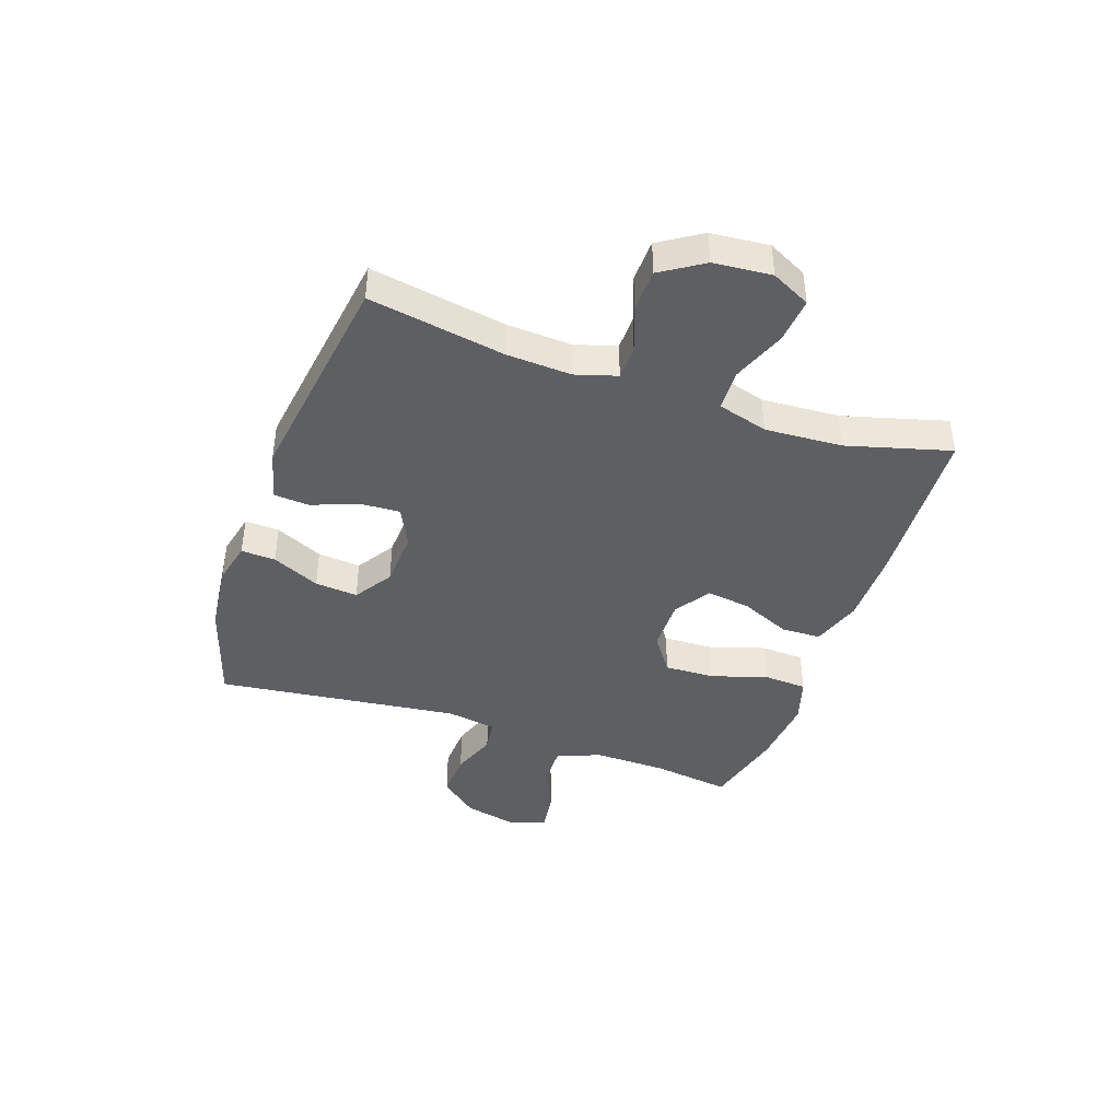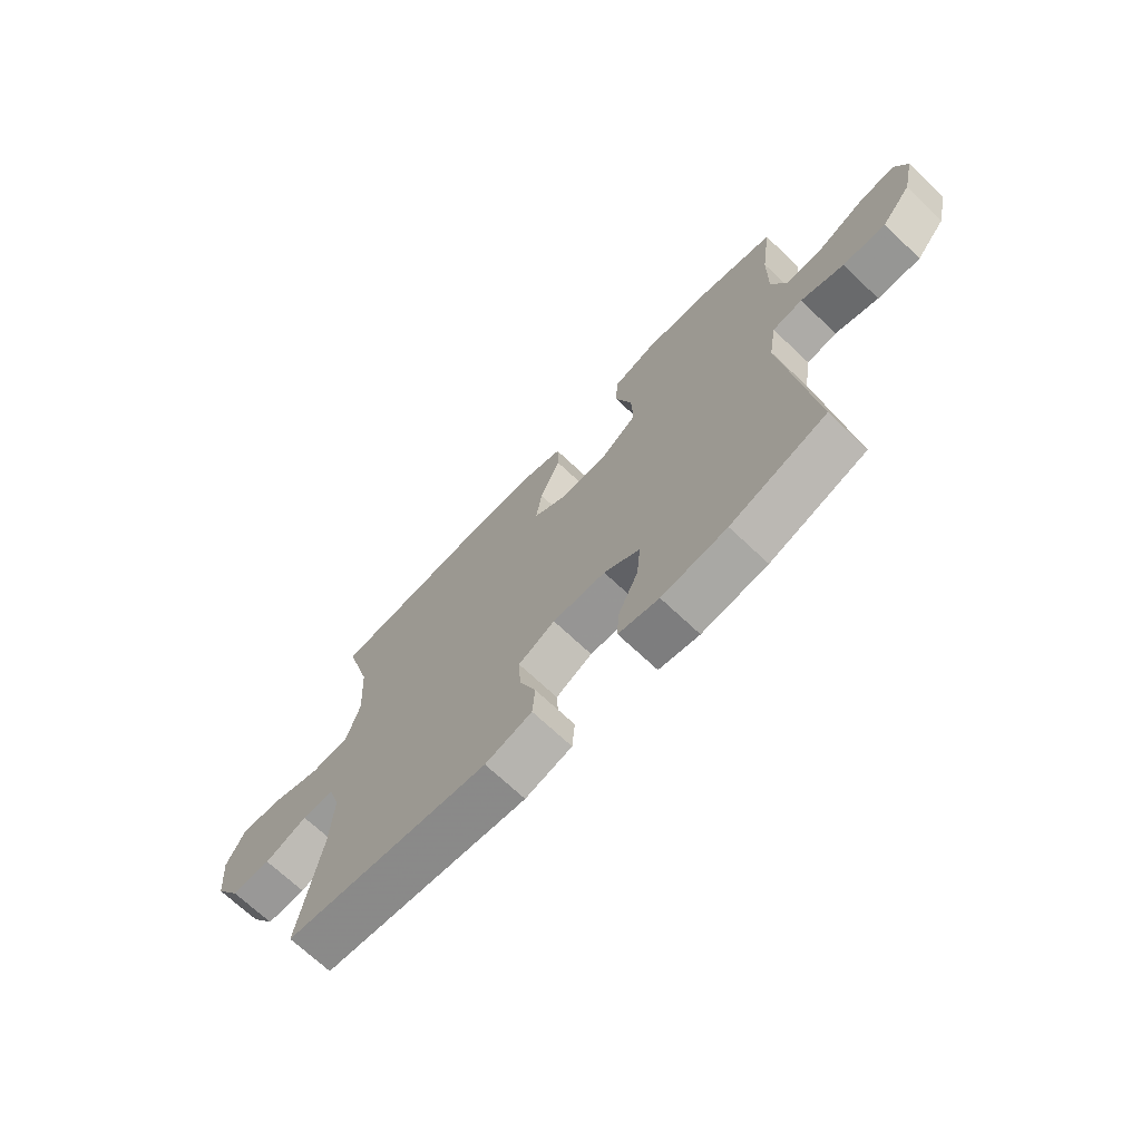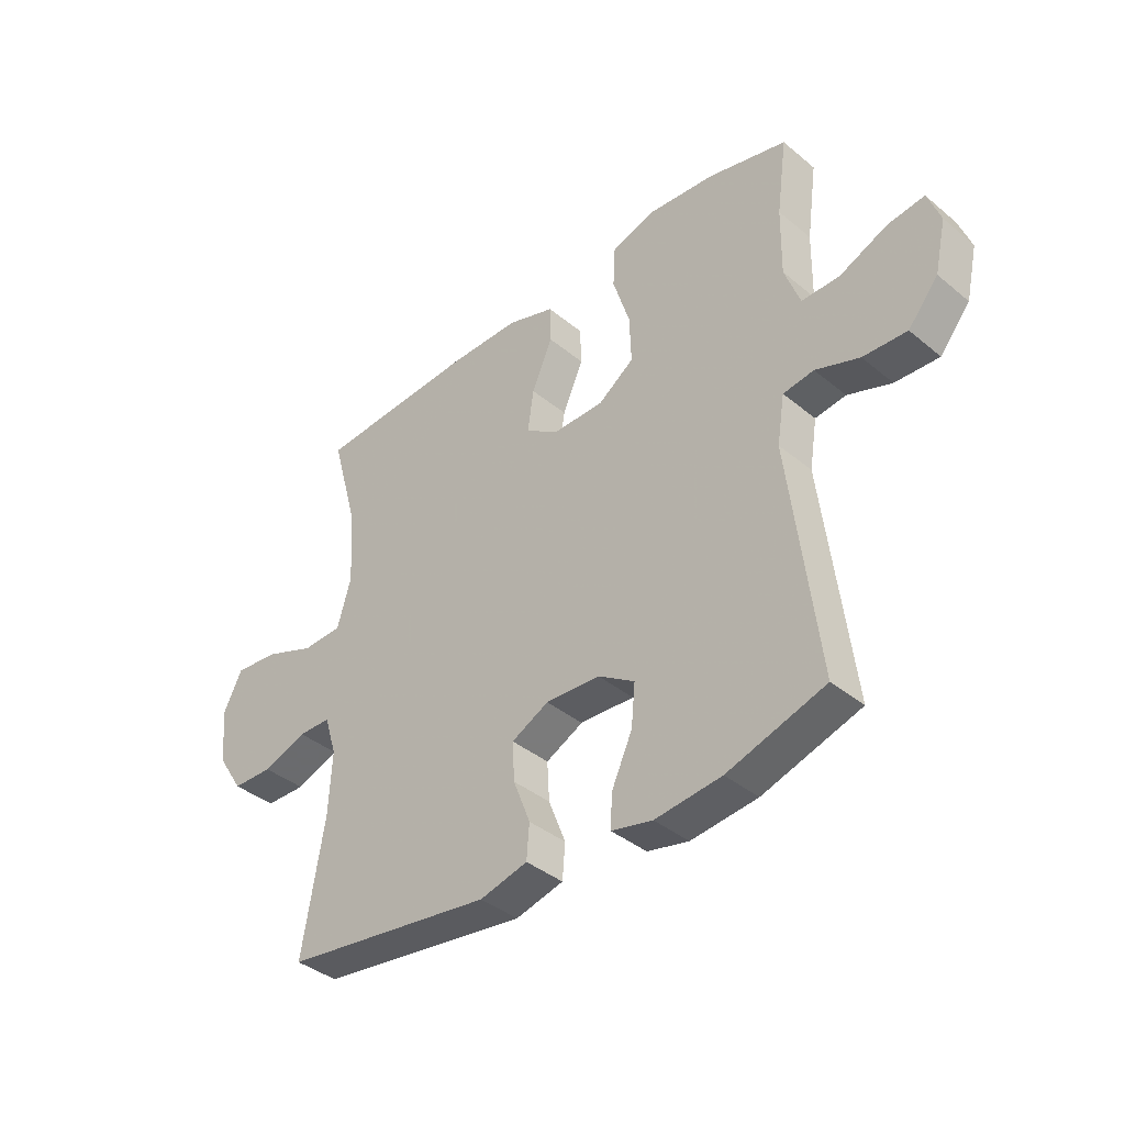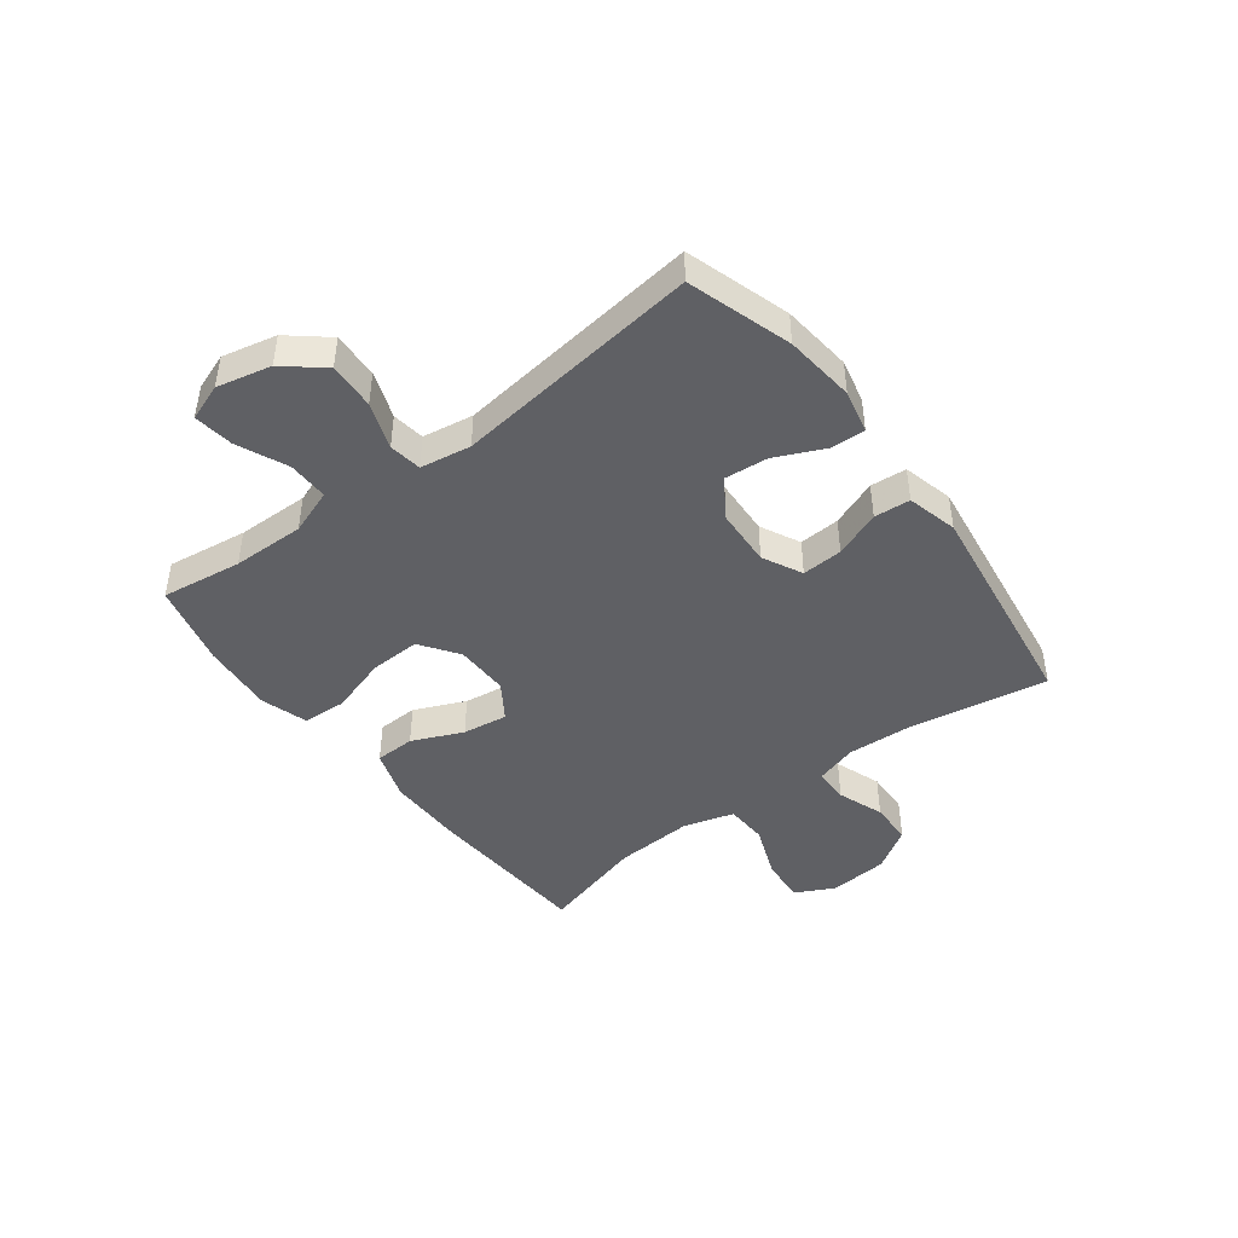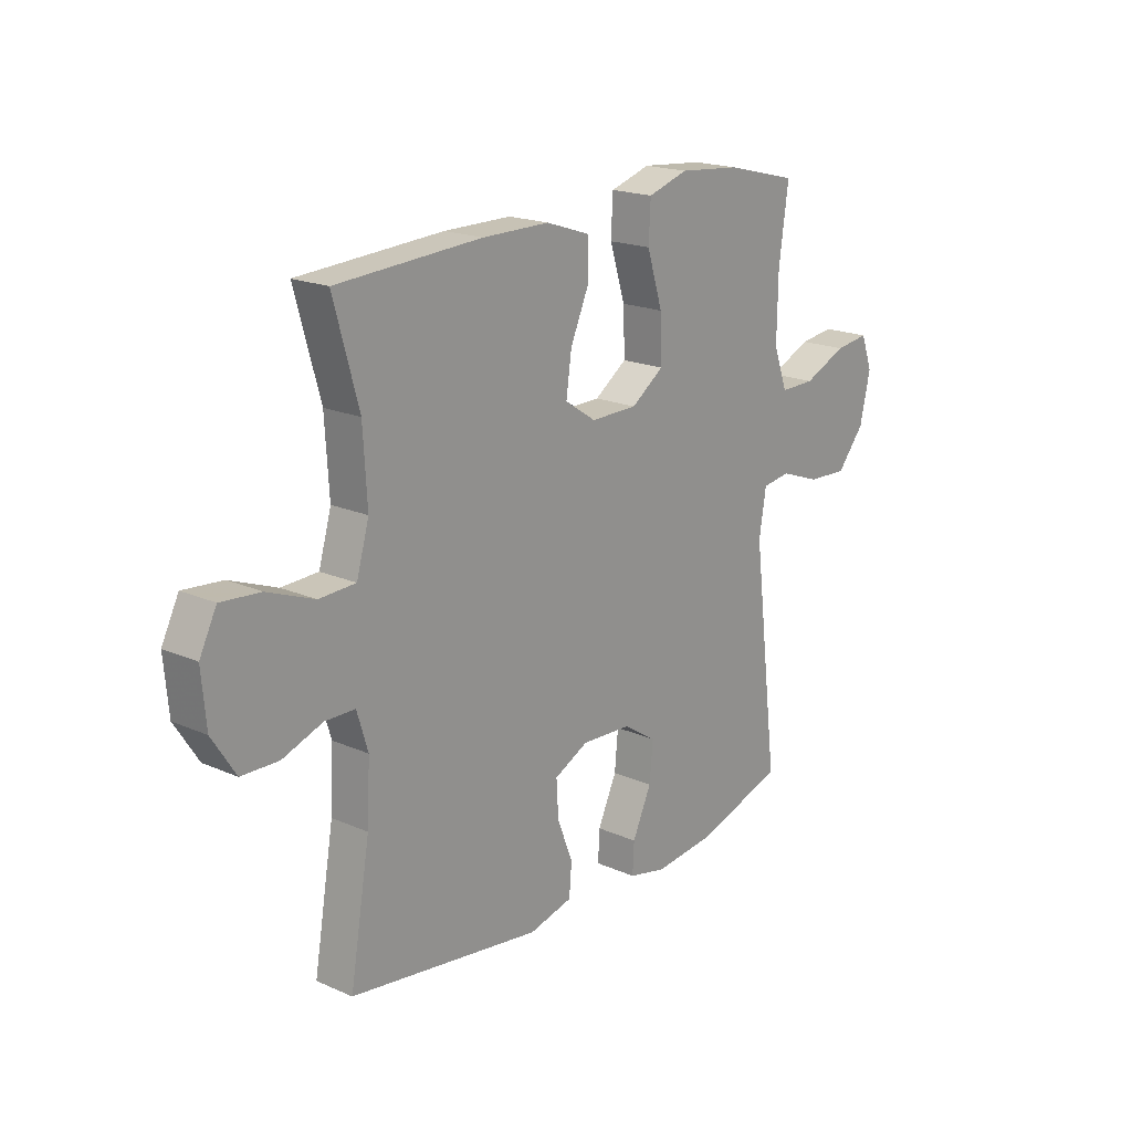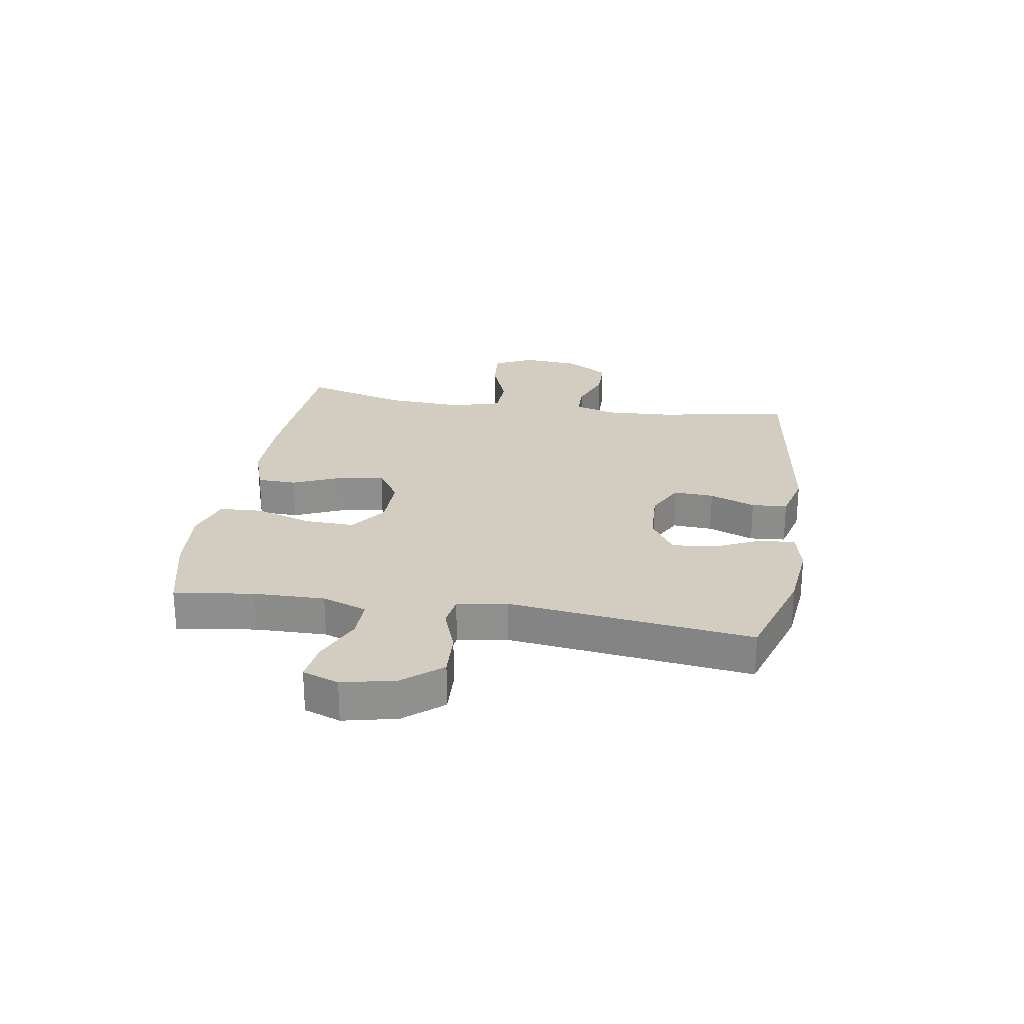
<metadata>
{"format":"obj","ext":"obj","renderer":"f3d","projection":"perspective","resolution":1024,"background":"white","views":[{"elev":-41.8,"azim":-109.2,"up":"+Y"},{"elev":-70.0,"azim":46.6,"up":"+Z"},{"elev":-38.9,"azim":44.1,"up":"+Z"},{"elev":-44.8,"azim":127.1,"up":"+Y"},{"elev":19.0,"azim":-50.2,"up":"+Z"},{"elev":24.8,"azim":99.2,"up":"+Y"}]}
</metadata>
<code>
v 0.5 0.07 -0.5
v 0.322 0.07 -0.556
v 0.201 0.07 -0.569
v 0.126 0.07 -0.552
v 0.129 0.07 -0.492
v 0.167 0.07 -0.409
v 0.174 0.07 -0.334
v 0.107 0.07 -0.291
v 0.008 0.07 -0.286
v -0.06 0.07 -0.32
v -0.056 0.07 -0.39
v -0.025 0.07 -0.47
v -0.03 0.07 -0.532
v -0.117 0.07 -0.554
v -0.5 0.07 -0.5
v -0.46 0.07 -0.264
v -0.454 0.07 -0.15
v -0.476 0.07 -0.078
v -0.536 0.07 -0.077
v -0.616 0.07 -0.106
v -0.69 0.07 -0.104
v -0.737 0.07 -0.031
v -0.746 0.07 0.07
v -0.712 0.07 0.138
v -0.633 0.07 0.131
v -0.54 0.07 0.095
v -0.467 0.07 0.098
v -0.442 0.07 0.185
v -0.45 0.07 0.32
v -0.5 0.07 0.5
v -0.211 0.07 0.517
v -0.077 0.07 0.517
v 0.01 0.07 0.488
v 0.012 0.07 0.419
v -0.026 0.07 0.332
v -0.037 0.07 0.255
v 0.025 0.07 0.214
v 0.118 0.07 0.215
v 0.183 0.07 0.261
v 0.18 0.07 0.348
v 0.149 0.07 0.447
v 0.153 0.07 0.522
v 0.233 0.07 0.547
v 0.356 0.07 0.536
v 0.5 0.07 0.5
v 0.481 0.07 0.362
v 0.479 0.07 0.238
v 0.507 0.07 0.16
v 0.577 0.07 0.161
v 0.663 0.07 0.199
v 0.731 0.07 0.208
v 0.754 0.07 0.145
v 0.733 0.07 0.052
v 0.678 0.07 -0.014
v 0.598 0.07 -0.01
v 0.518 0.07 0.019
v 0.462 0.07 0.011
v 0.448 0.07 -0.076
v 0.5 0 -0.5
v 0.322 0 -0.556
v 0.201 0 -0.569
v 0.126 0 -0.552
v 0.129 0 -0.492
v 0.167 0 -0.409
v 0.174 0 -0.334
v 0.107 0 -0.291
v 0.008 0 -0.286
v -0.06 0 -0.32
v -0.056 0 -0.39
v -0.025 0 -0.47
v -0.03 0 -0.532
v -0.117 0 -0.554
v -0.5 0 -0.5
v -0.46 0 -0.264
v -0.454 0 -0.15
v -0.476 0 -0.078
v -0.536 0 -0.077
v -0.616 0 -0.106
v -0.69 0 -0.104
v -0.737 0 -0.031
v -0.746 0 0.07
v -0.712 0 0.138
v -0.633 0 0.131
v -0.54 0 0.095
v -0.467 0 0.098
v -0.442 0 0.185
v -0.45 0 0.32
v -0.5 0 0.5
v -0.211 0 0.517
v -0.077 0 0.517
v 0.01 0 0.488
v 0.012 0 0.419
v -0.026 0 0.332
v -0.037 0 0.255
v 0.025 0 0.214
v 0.118 0 0.215
v 0.183 0 0.261
v 0.18 0 0.348
v 0.149 0 0.447
v 0.153 0 0.522
v 0.233 0 0.547
v 0.356 0 0.536
v 0.5 0 0.5
v 0.481 0 0.362
v 0.479 0 0.238
v 0.507 0 0.16
v 0.577 0 0.161
v 0.663 0 0.199
v 0.731 0 0.208
v 0.754 0 0.145
v 0.733 0 0.052
v 0.678 0 -0.014
v 0.598 0 -0.01
v 0.518 0 0.019
v 0.462 0 0.011
v 0.448 0 -0.076
f 53 54 55 56
f 53 56 57
f 52 53 57
f 49 50 51 52
f 48 49 52 57
f 47 48 57
f 46 47 57 58
f 44 45 46
f 43 44 46 58
f 40 41 42 43
f 39 40 43 58
f 32 33 34 35
f 32 35 36
f 29 30 31 32
f 28 29 32 36
f 27 28 36 37
f 23 24 25 26
f 23 26 27
f 22 23 27
f 19 20 21 22
f 18 19 22 27
f 17 18 27 37
f 13 14 15 16
f 11 12 13 16
f 10 11 16 17
f 9 10 17 37
f 3 4 5 6
f 3 6 7
f 2 3 7
f 1 2 7
f 38 39 58 1
f 8 9 37 38
f 1 7 8 38
f 114 113 112 111
f 115 114 111
f 115 111 110
f 110 109 108 107
f 115 110 107 106
f 115 106 105
f 116 115 105 104
f 104 103 102
f 116 104 102 101
f 101 100 99 98
f 116 101 98 97
f 93 92 91 90
f 94 93 90
f 90 89 88 87
f 94 90 87 86
f 95 94 86 85
f 84 83 82 81
f 85 84 81
f 85 81 80
f 80 79 78 77
f 85 80 77 76
f 95 85 76 75
f 74 73 72 71
f 74 71 70 69
f 75 74 69 68
f 95 75 68 67
f 64 63 62 61
f 65 64 61
f 65 61 60
f 65 60 59
f 59 116 97 96
f 96 95 67 66
f 96 66 65 59
f 1 59 60 2
f 2 60 61 3
f 3 61 62 4
f 4 62 63 5
f 5 63 64 6
f 6 64 65 7
f 7 65 66 8
f 8 66 67 9
f 9 67 68 10
f 10 68 69 11
f 11 69 70 12
f 12 70 71 13
f 13 71 72 14
f 14 72 73 15
f 15 73 74 16
f 16 74 75 17
f 17 75 76 18
f 18 76 77 19
f 19 77 78 20
f 20 78 79 21
f 21 79 80 22
f 22 80 81 23
f 23 81 82 24
f 24 82 83 25
f 25 83 84 26
f 26 84 85 27
f 27 85 86 28
f 28 86 87 29
f 29 87 88 30
f 30 88 89 31
f 31 89 90 32
f 32 90 91 33
f 33 91 92 34
f 34 92 93 35
f 35 93 94 36
f 36 94 95 37
f 37 95 96 38
f 38 96 97 39
f 39 97 98 40
f 40 98 99 41
f 41 99 100 42
f 42 100 101 43
f 43 101 102 44
f 44 102 103 45
f 45 103 104 46
f 46 104 105 47
f 47 105 106 48
f 48 106 107 49
f 49 107 108 50
f 50 108 109 51
f 51 109 110 52
f 52 110 111 53
f 53 111 112 54
f 54 112 113 55
f 55 113 114 56
f 56 114 115 57
f 57 115 116 58
f 58 116 59 1

</code>
